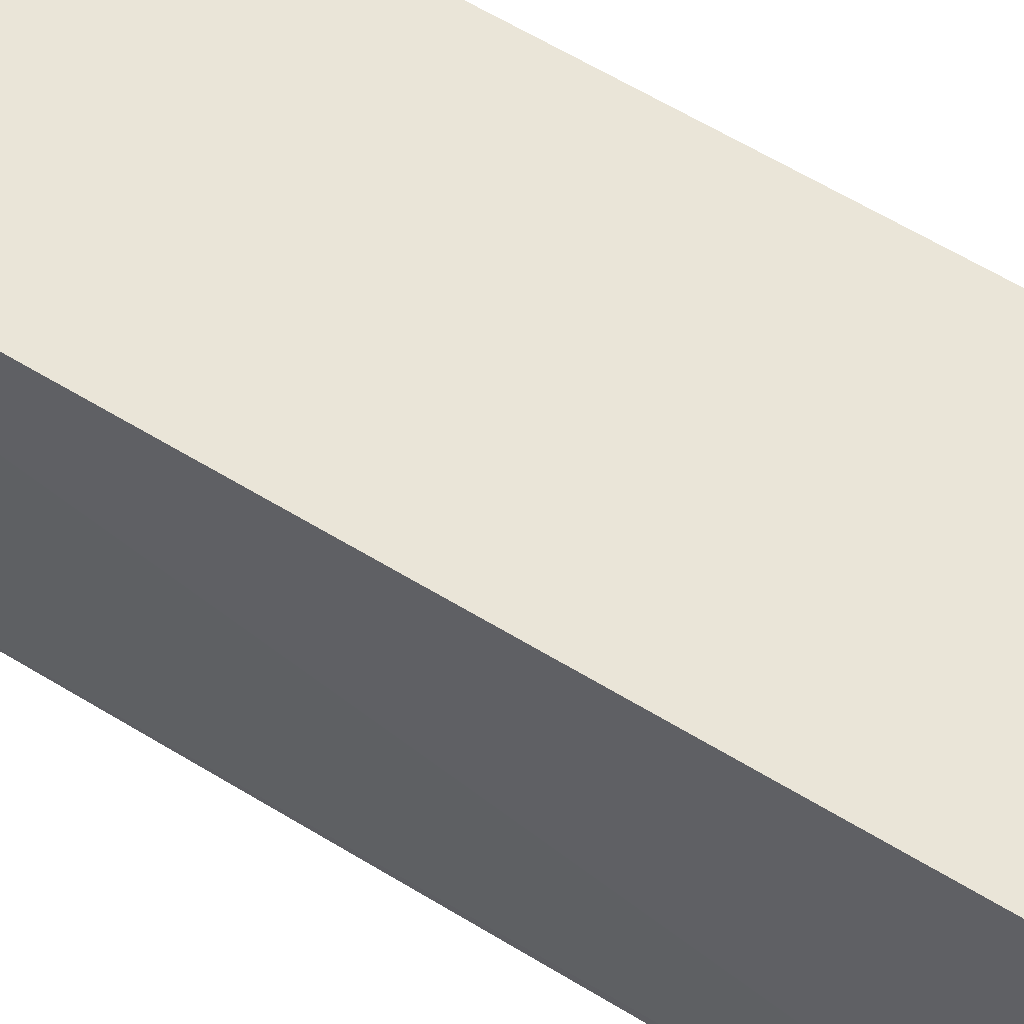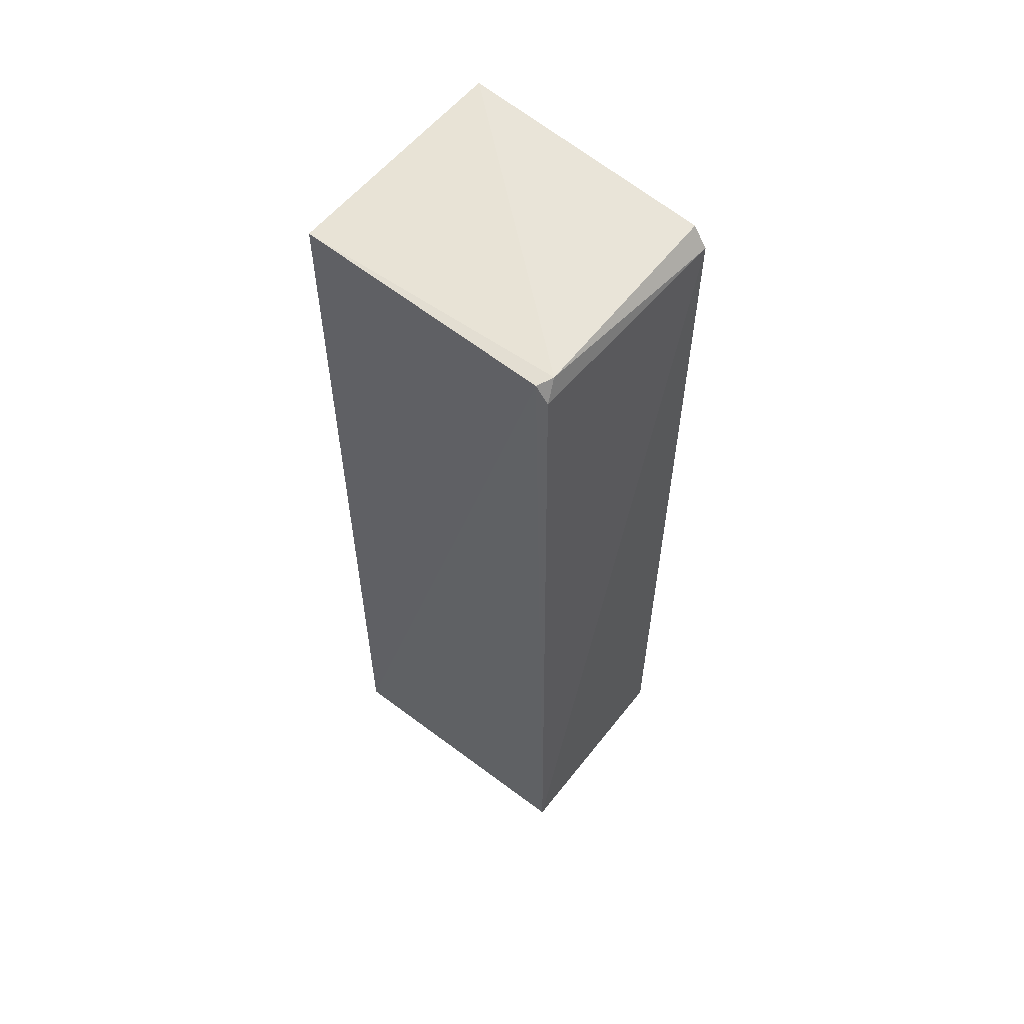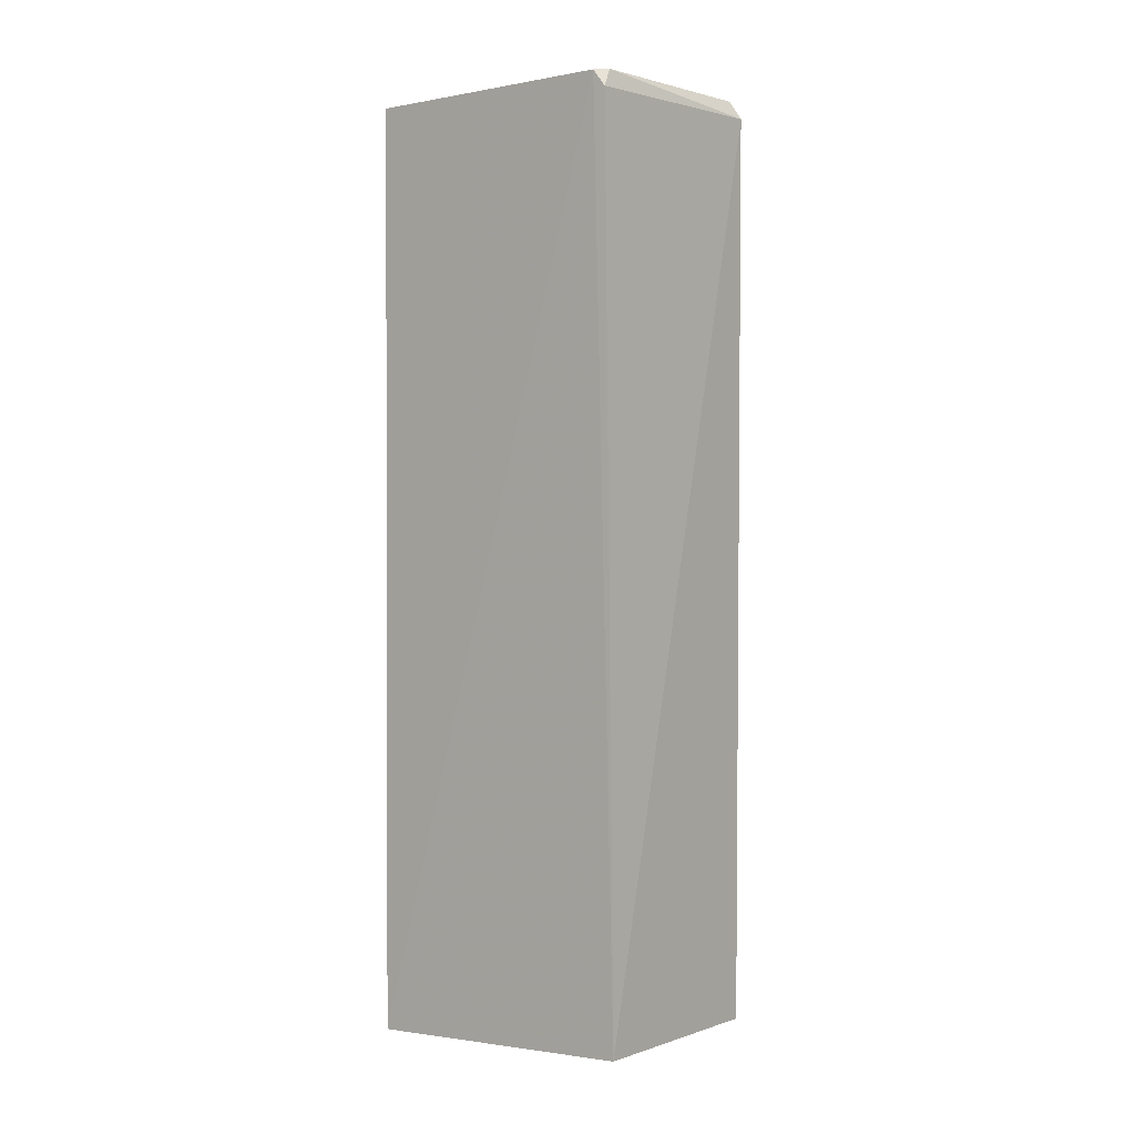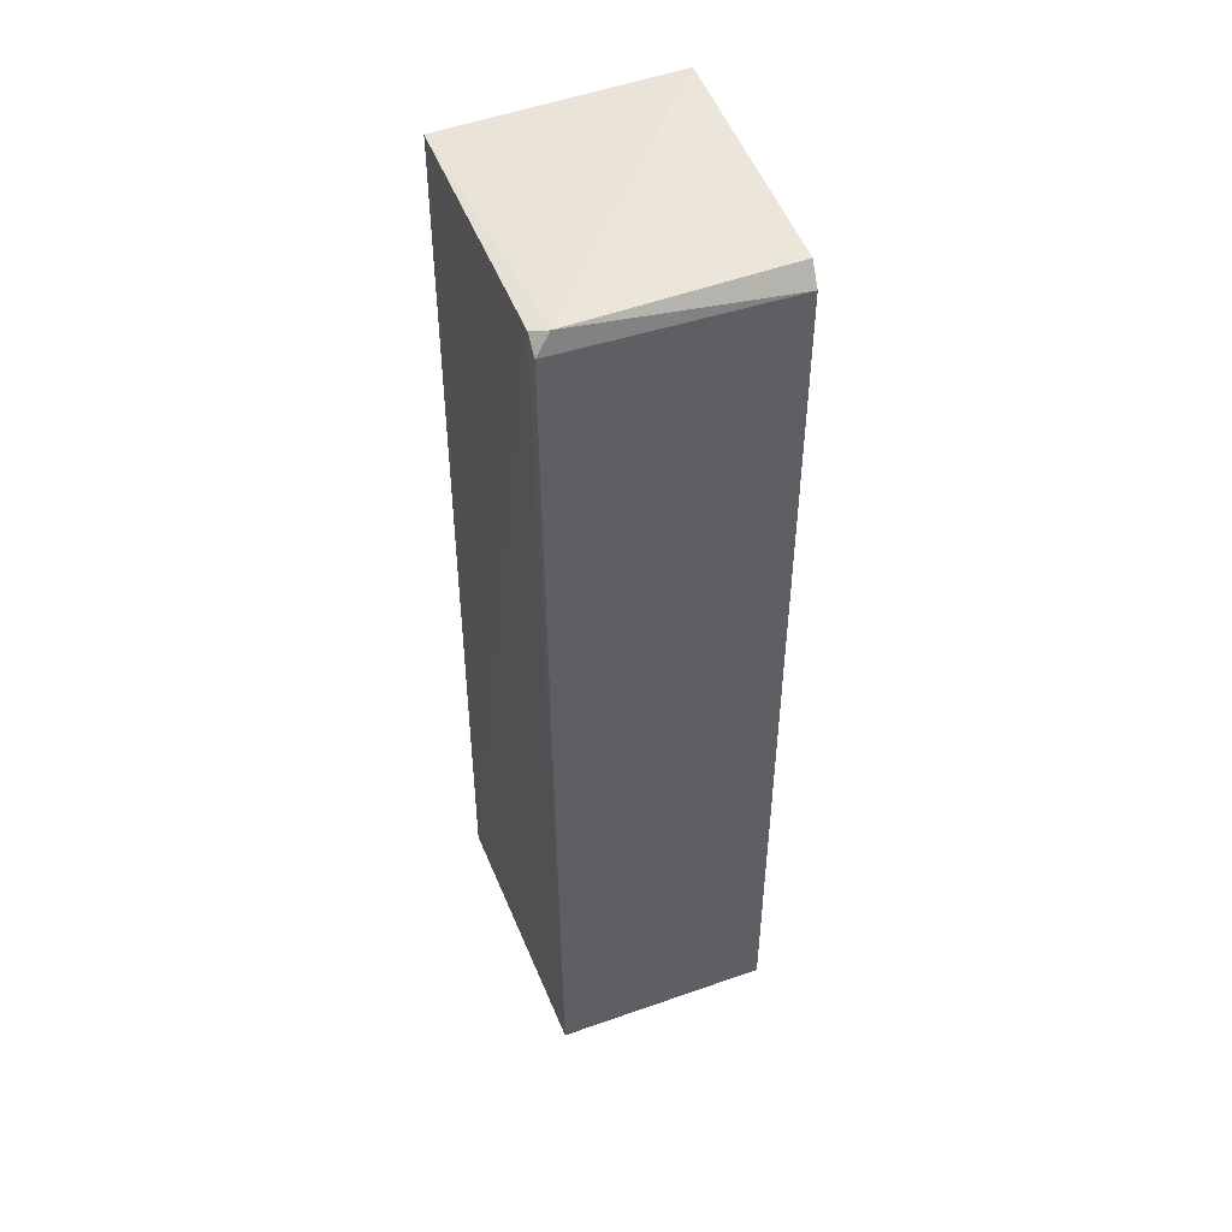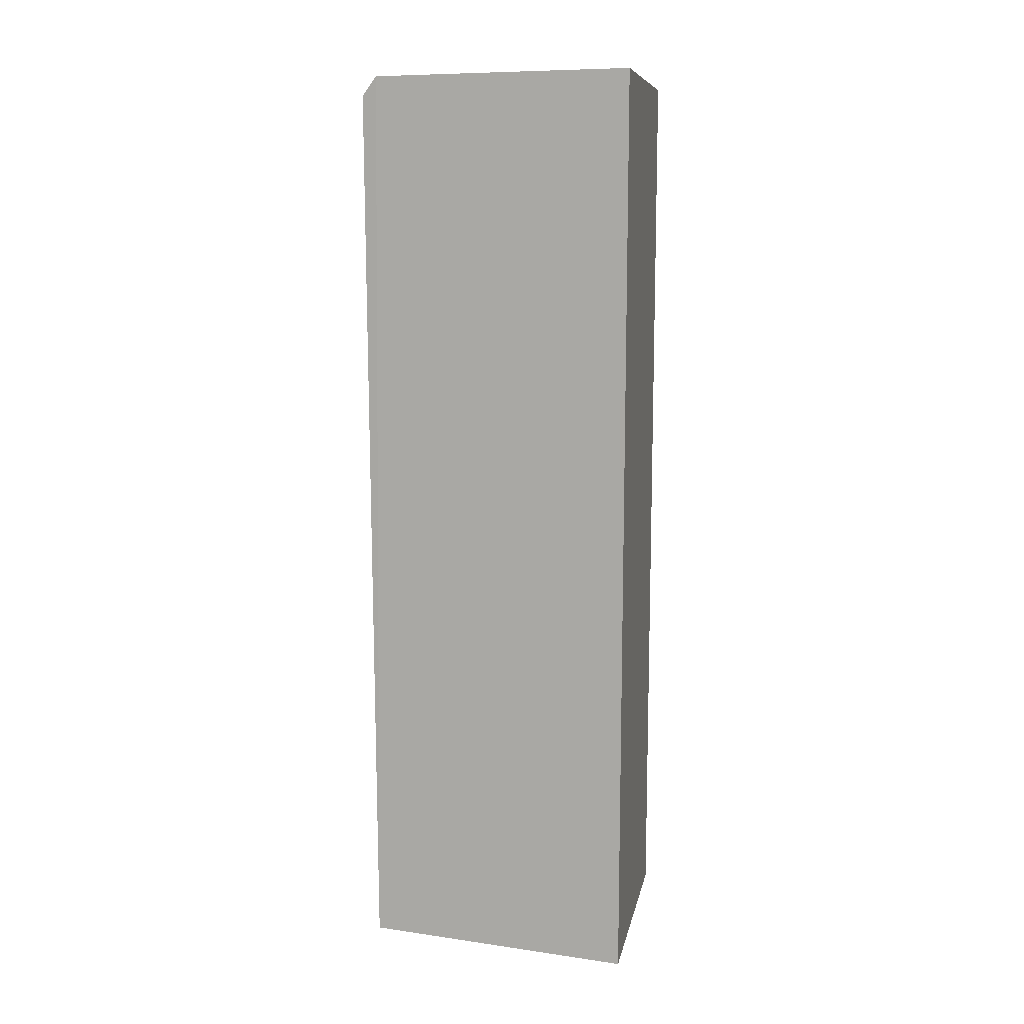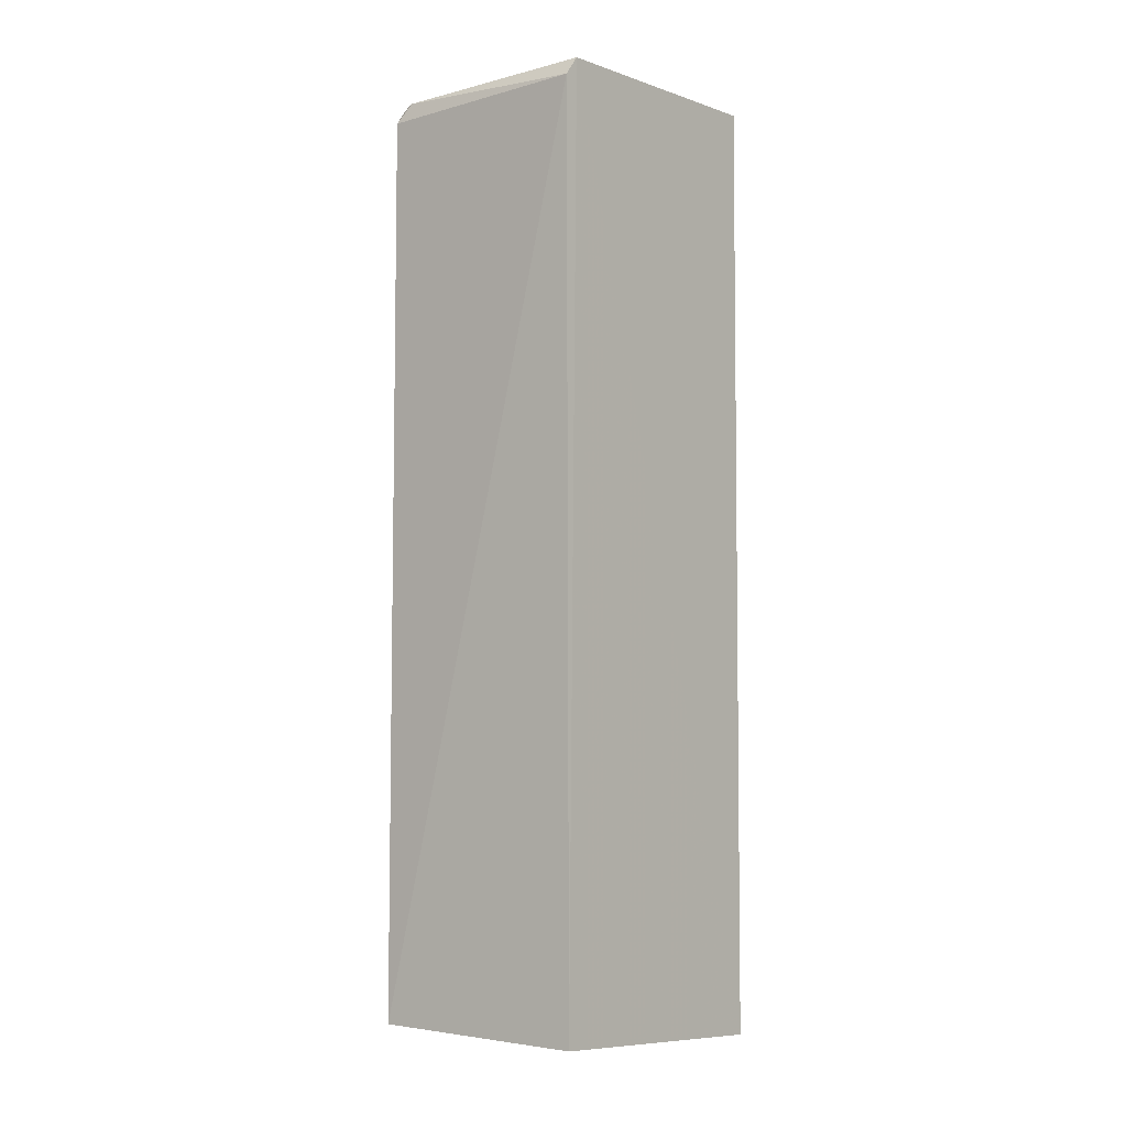
<metadata>
{"format":"obj","ext":"obj","renderer":"f3d","projection":"perspective","resolution":1024,"background":"white","views":[{"elev":59.4,"azim":122.4,"up":"+Z"},{"elev":58.1,"azim":131.2,"up":"+Y"},{"elev":1.4,"azim":130.0,"up":"+Y"},{"elev":47.0,"azim":161.3,"up":"+Y"},{"elev":11.8,"azim":-78.3,"up":"+Y"},{"elev":-4.7,"azim":-140.0,"up":"+Y"}]}
</metadata>
<code>
v 0.0384 0.03061 0.01877
v 0.03842 -0.02997 0.01879
v 0.03769 -0.02898 0.000235
v 0.02351 0.02991 0.0009404
v 0.02348 -0.03042 0.01878
v 0.03795 0.02962 0.00073
v 0.02347 0.03159 0.01877
v 0.02351 -0.0293 0.001166
v 0.03803 0.0307 0.001556
v 0.02347 0.03118 0.001883
v 0.037 0.03085 0.001114
f 5 3 2
f 6 3 4
f 7 5 2
f 7 2 1
f 8 4 3
f 8 3 5
f 9 1 2
f 9 2 3
f 9 3 6
f 10 5 7
f 10 8 5
f 10 4 8
f 11 7 1
f 11 1 9
f 11 10 7
f 11 9 6
f 11 6 4
f 11 4 10

</code>
